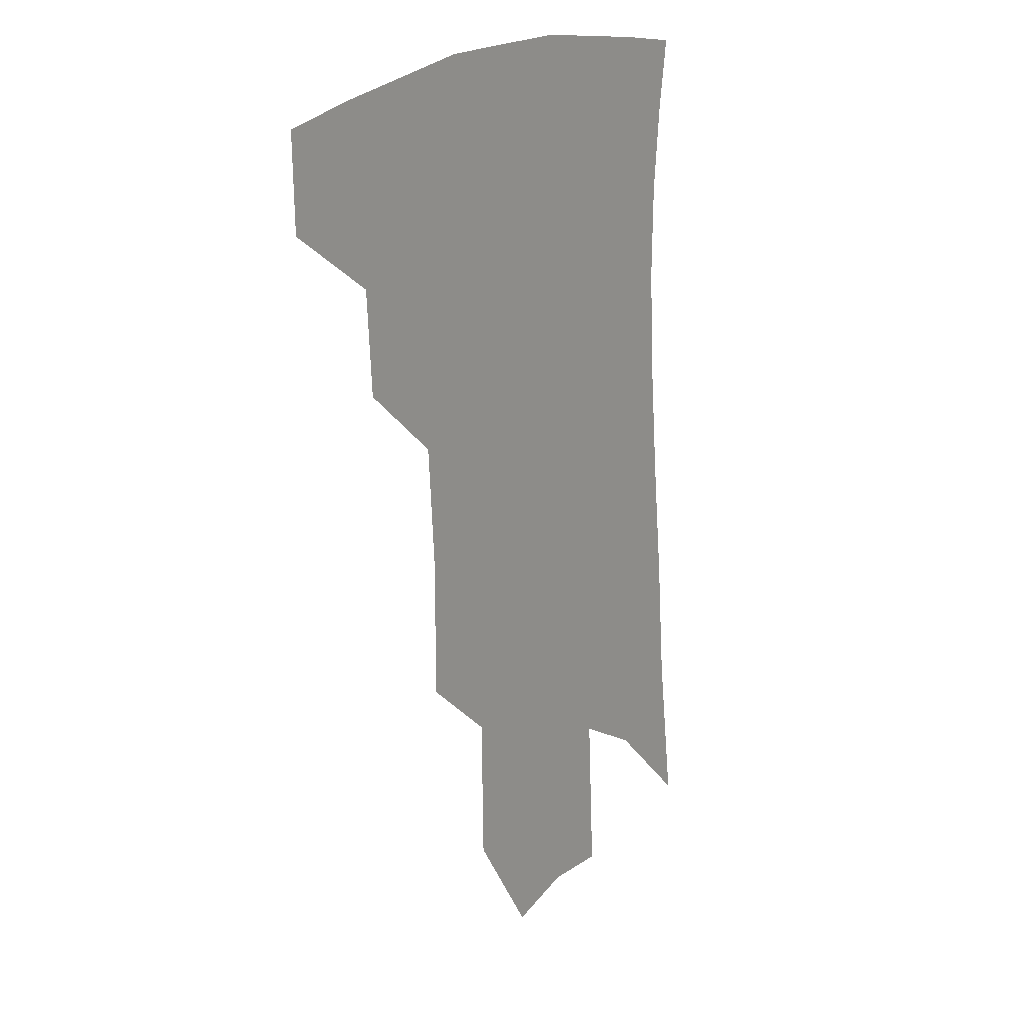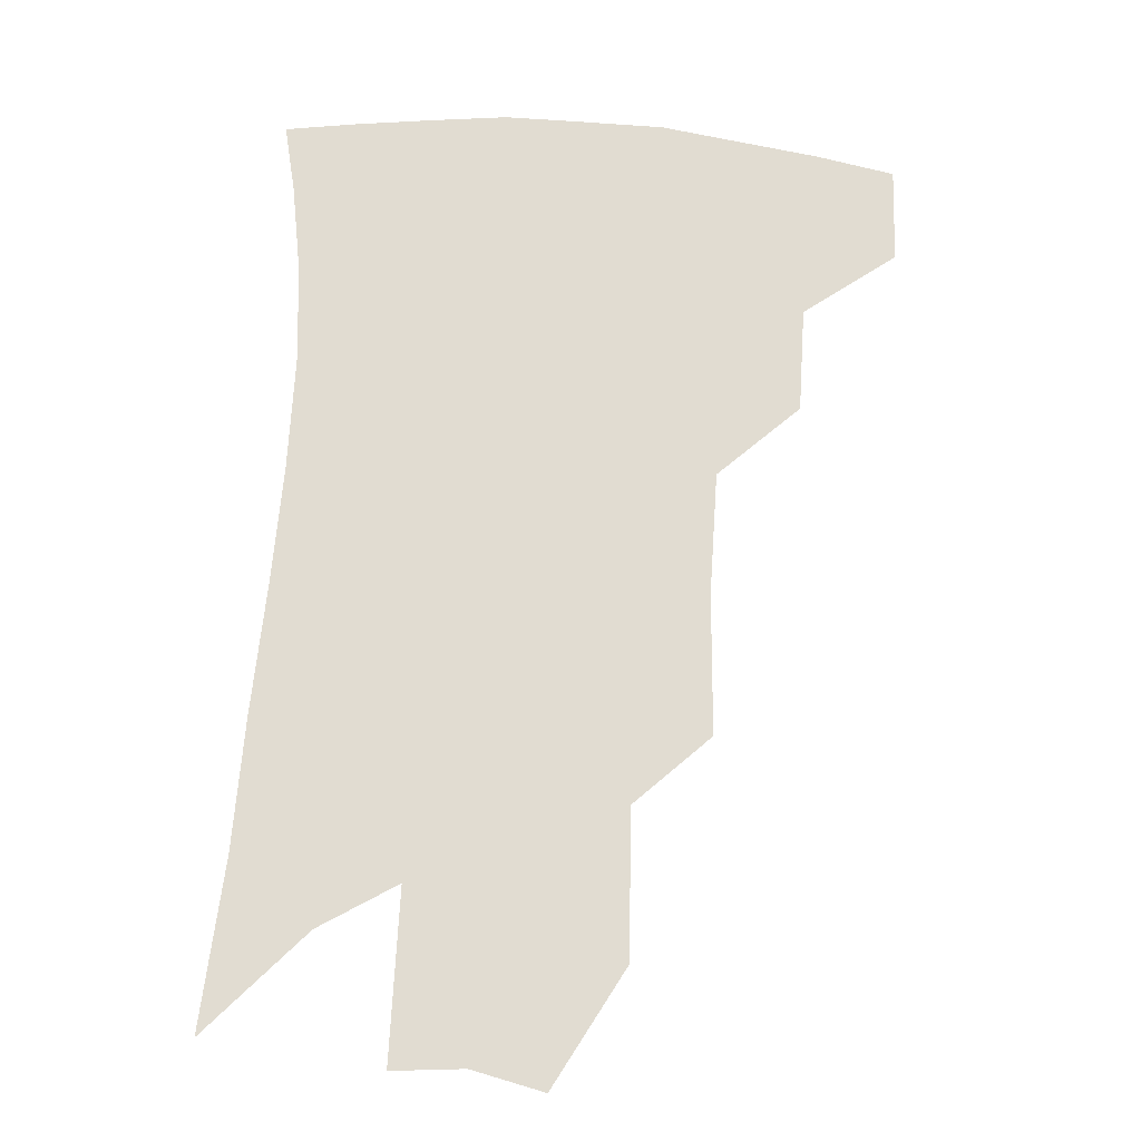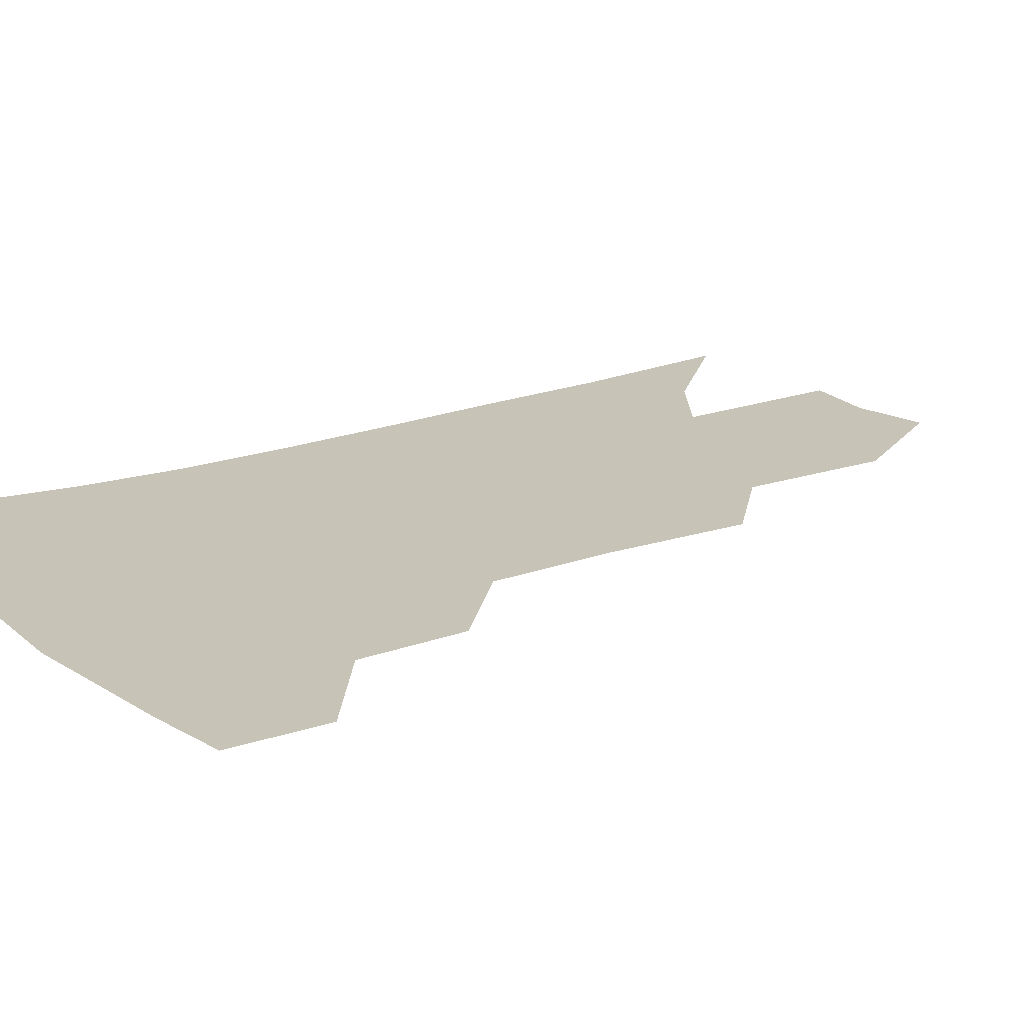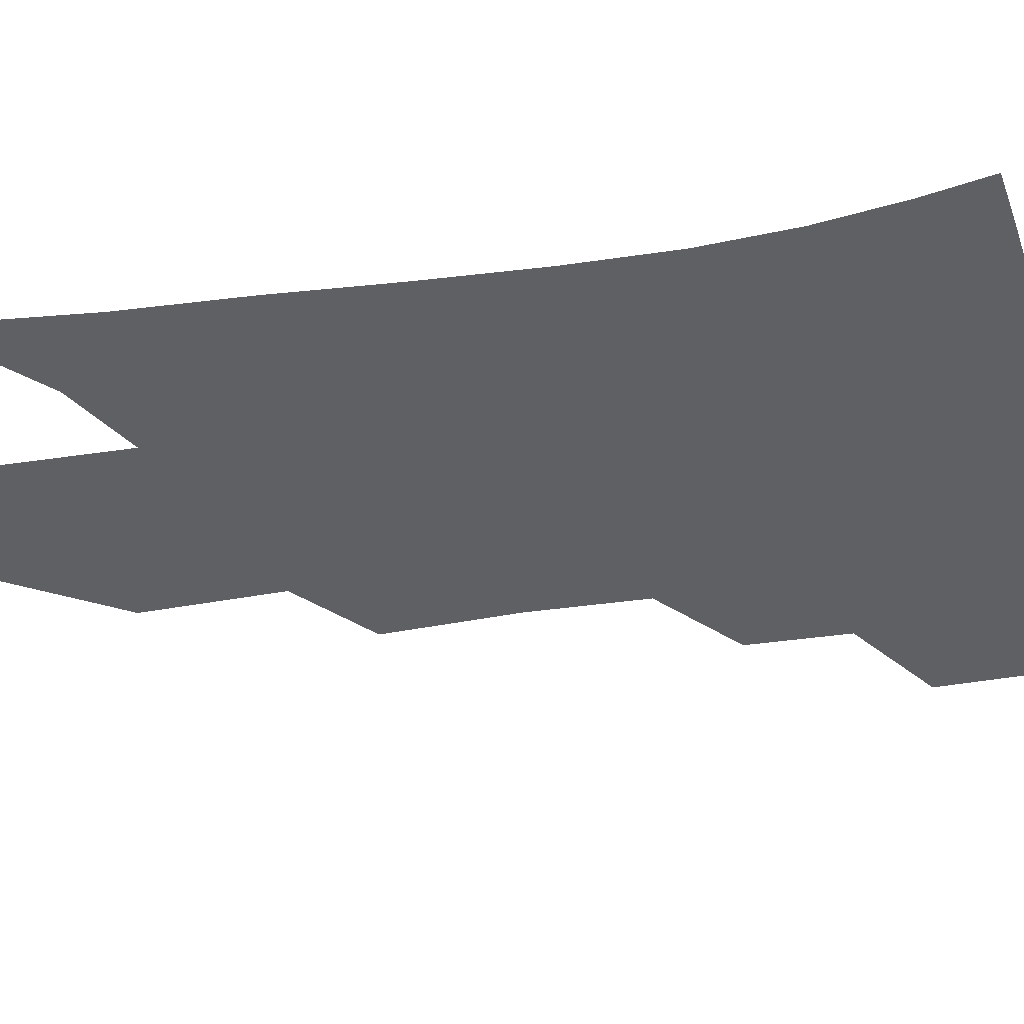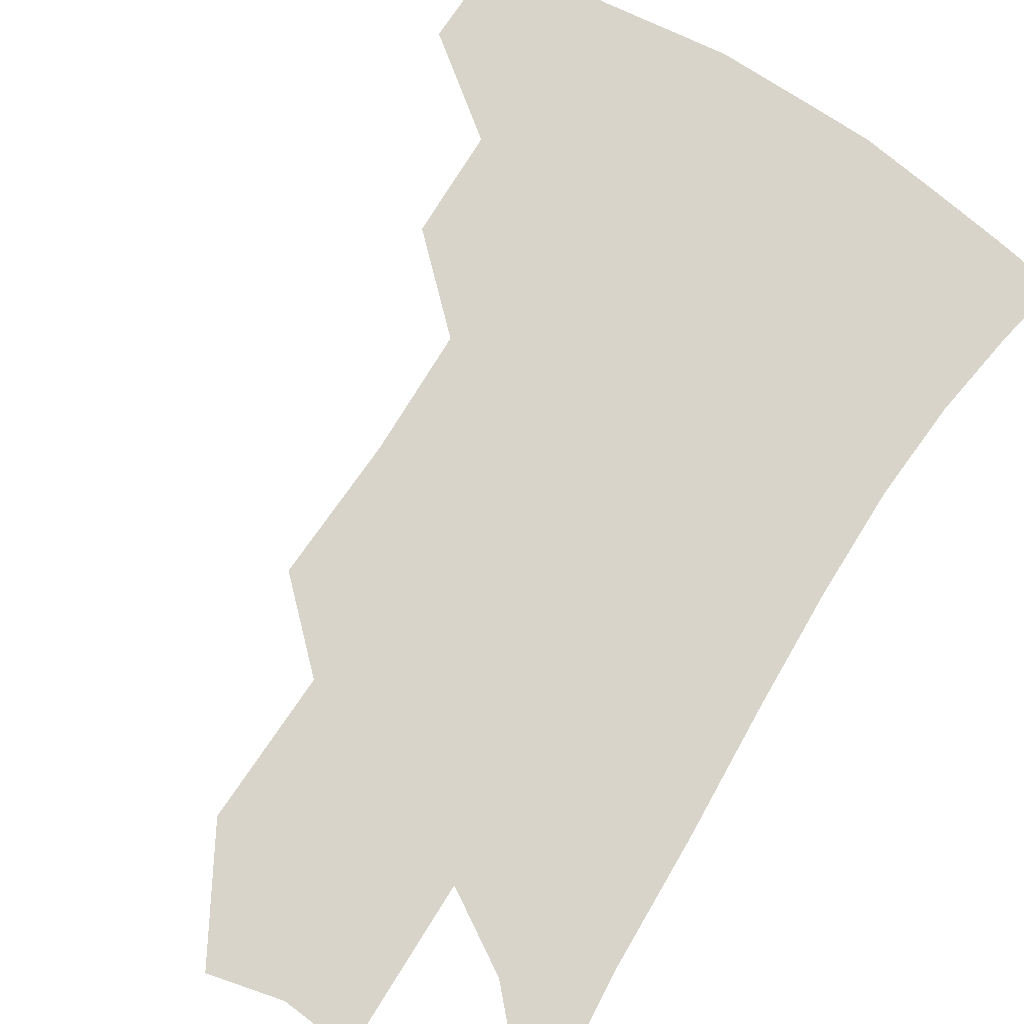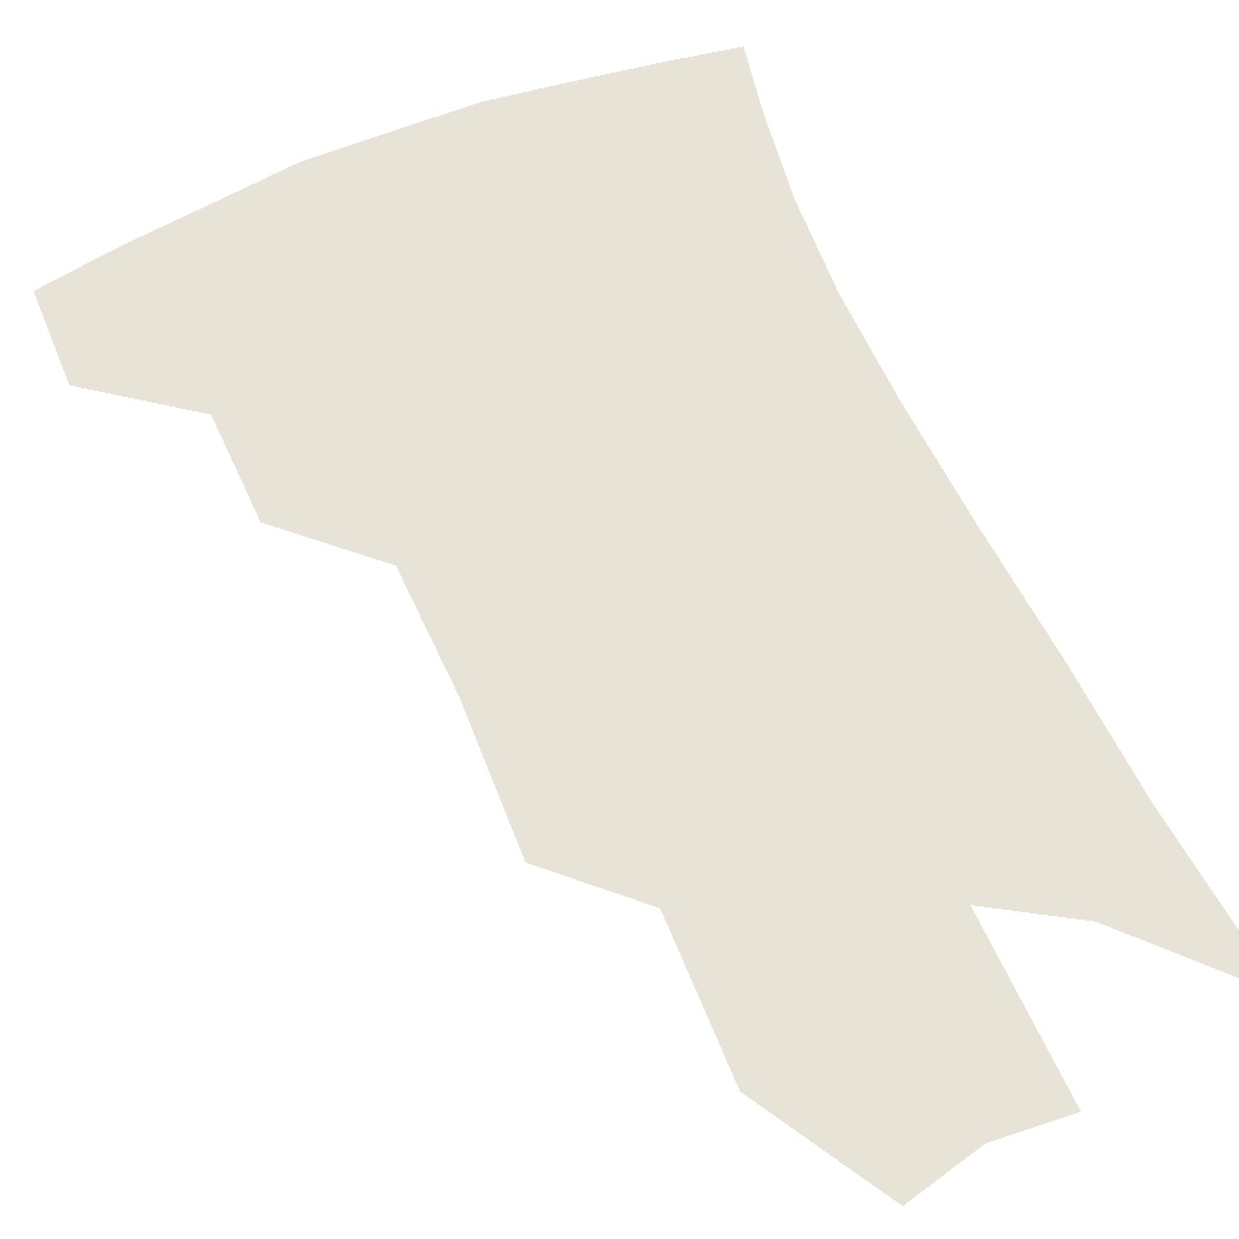
<metadata>
{"format":"obj","ext":"obj","renderer":"f3d","projection":"perspective","resolution":1024,"background":"white","views":[{"elev":18.2,"azim":-54.1,"up":"+Y"},{"elev":-20.2,"azim":175.8,"up":"+Y"},{"elev":19.6,"azim":-120.8,"up":"+Z"},{"elev":-44.8,"azim":102.9,"up":"+Z"},{"elev":75.3,"azim":35.1,"up":"+Z"},{"elev":62.3,"azim":-20.8,"up":"+Z"}]}
</metadata>
<code>
v 474.9 375.6 0
v 474.2 405.3 0
v 506.8 322.5 0
v 504.7 355.3 0
v 503.6 385.8 0
v 498.6 410.6 0
v 535.7 217.7 0
v 535.6 261.7 0
v 533.1 299.9 0
v 533.2 339.4 0
v 531.3 366.6 0
v 527.7 390.4 0
v 523.5 414.9 0
v 560.7 150.8 0
v 560 196.6 0
v 559.8 243.9 0
v 557.3 277.6 0
v 556.2 314.4 0
v 555.3 344.5 0
v 554.6 371.4 0
v 551.8 394 0
v 548 419.1 0
v 583.5 114.9 0
v 583.3 170.9 0
v 581.9 217.1 0
v 579.9 252.3 0
v 578.3 288.2 0
v 577.5 321.8 0
v 576.9 348.2 0
v 576.6 373 0
v 575.6 395.8 0
v 573.6 420 0
v 605.6 121.3 0
v 603.9 176.7 0
v 601.8 218.2 0
v 599.7 257.2 0
v 598.3 292.2 0
v 597.7 323.9 0
v 598 350.2 0
v 598.6 374.2 0
v 599.1 396.4 0
v 597.7 420.6 0
v 627.7 120.5 0
v 624.9 172.8 0
v 621.9 217.8 0
v 619.5 256.7 0
v 618.2 290.1 0
v 617.8 320.7 0
v 618.2 349.9 0
v 619.7 374.1 0
v 621.5 395.9 0
v 622.6 418.3 0
v 649.3 159.3 0
v 643.9 208.5 0
v 641.5 246.2 0
v 639 282.9 0
v 637.6 316.6 0
v 638.3 345.1 0
v 640.2 371 0
v 643.2 394.6 0
v 645.8 416 0
v 680.4 128.9 0
v 673.6 180.5 0
v 670.1 220.8 0
v 665.8 261.1 0
v 662.4 298.6 0
v 660.5 333.3 0
v 661 363.8 0
v 663.7 391.6 0
v 667 413.3 0
f 4 5 1
f 1 5 2
f 5 6 2
f 9 10 3
f 3 10 4
f 10 11 4
f 4 11 5
f 11 12 5
f 5 12 6
f 12 13 6
f 15 16 7
f 7 16 8
f 16 17 8
f 8 17 9
f 17 18 9
f 9 18 10
f 18 19 10
f 10 19 11
f 19 20 11
f 11 20 12
f 20 21 12
f 12 21 13
f 21 22 13
f 23 24 14
f 14 24 15
f 24 25 15
f 15 25 16
f 25 26 16
f 16 26 17
f 26 27 17
f 17 27 18
f 27 28 18
f 18 28 19
f 28 29 19
f 19 29 20
f 29 30 20
f 20 30 21
f 30 31 21
f 21 31 22
f 31 32 22
f 23 33 24
f 33 34 24
f 24 34 25
f 34 35 25
f 25 35 26
f 35 36 26
f 26 36 27
f 36 37 27
f 27 37 28
f 37 38 28
f 28 38 29
f 38 39 29
f 29 39 30
f 39 40 30
f 30 40 31
f 40 41 31
f 31 41 32
f 41 42 32
f 33 43 34
f 43 44 34
f 34 44 35
f 44 45 35
f 35 45 36
f 45 46 36
f 36 46 37
f 46 47 37
f 37 47 38
f 47 48 38
f 38 48 39
f 48 49 39
f 39 49 40
f 49 50 40
f 40 50 41
f 50 51 41
f 41 51 42
f 51 52 42
f 44 53 45
f 53 54 45
f 45 54 46
f 54 55 46
f 46 55 47
f 55 56 47
f 47 56 48
f 56 57 48
f 48 57 49
f 57 58 49
f 49 58 50
f 58 59 50
f 50 59 51
f 59 60 51
f 51 60 52
f 60 61 52
f 53 62 54
f 62 63 54
f 54 63 55
f 63 64 55
f 55 64 56
f 64 65 56
f 56 65 57
f 65 66 57
f 57 66 58
f 66 67 58
f 58 67 59
f 67 68 59
f 59 68 60
f 68 69 60
f 60 69 61
f 69 70 61

</code>
